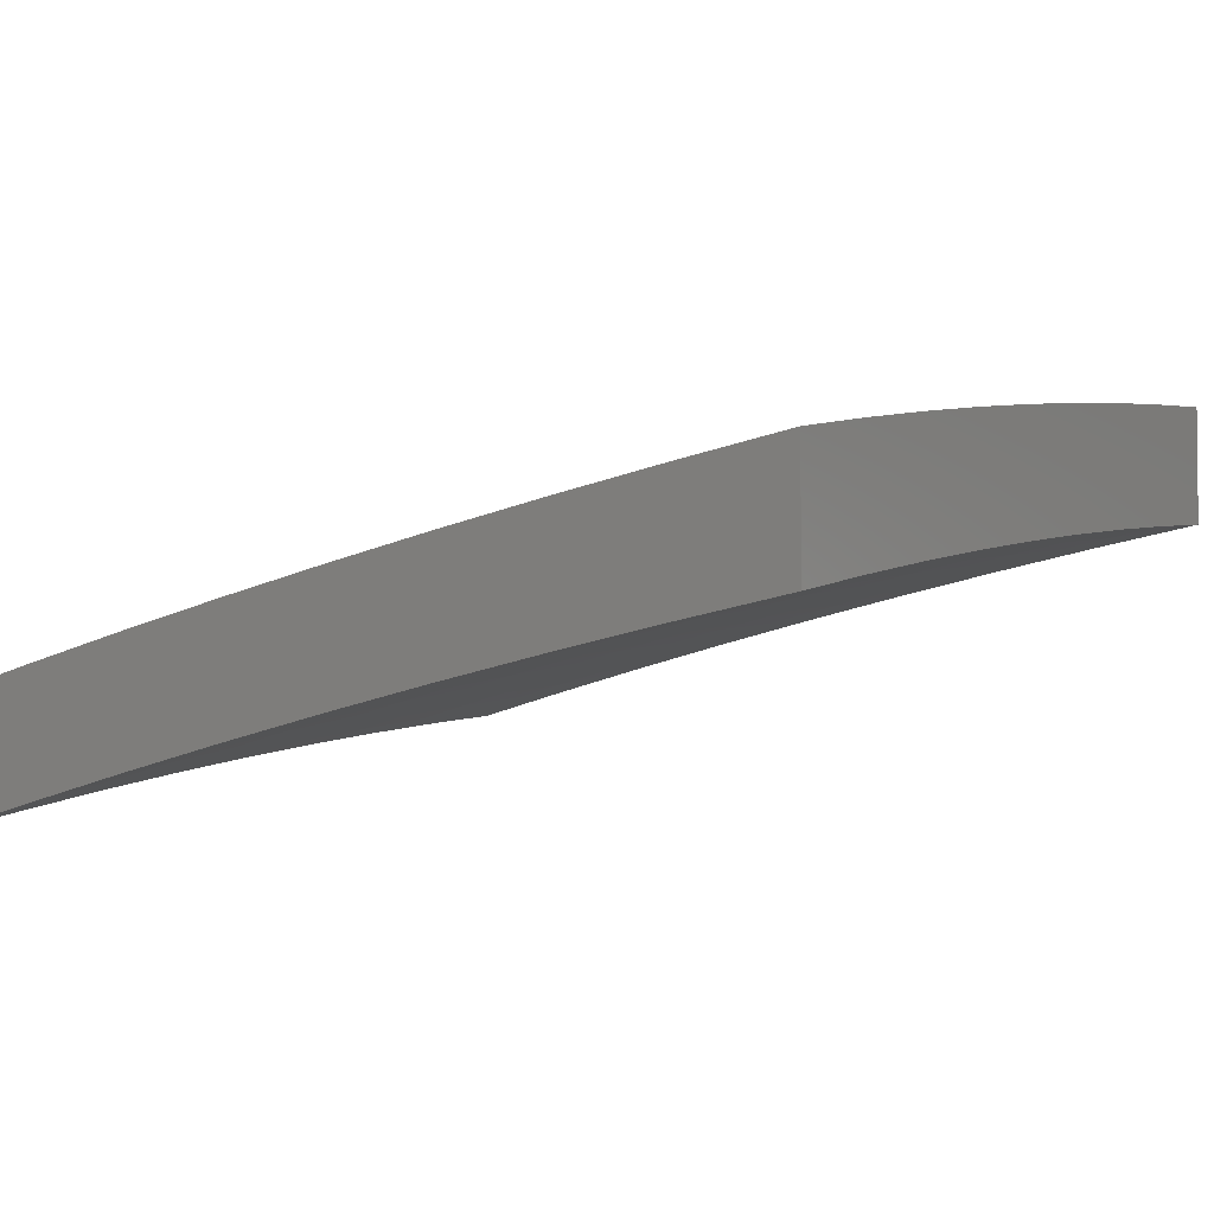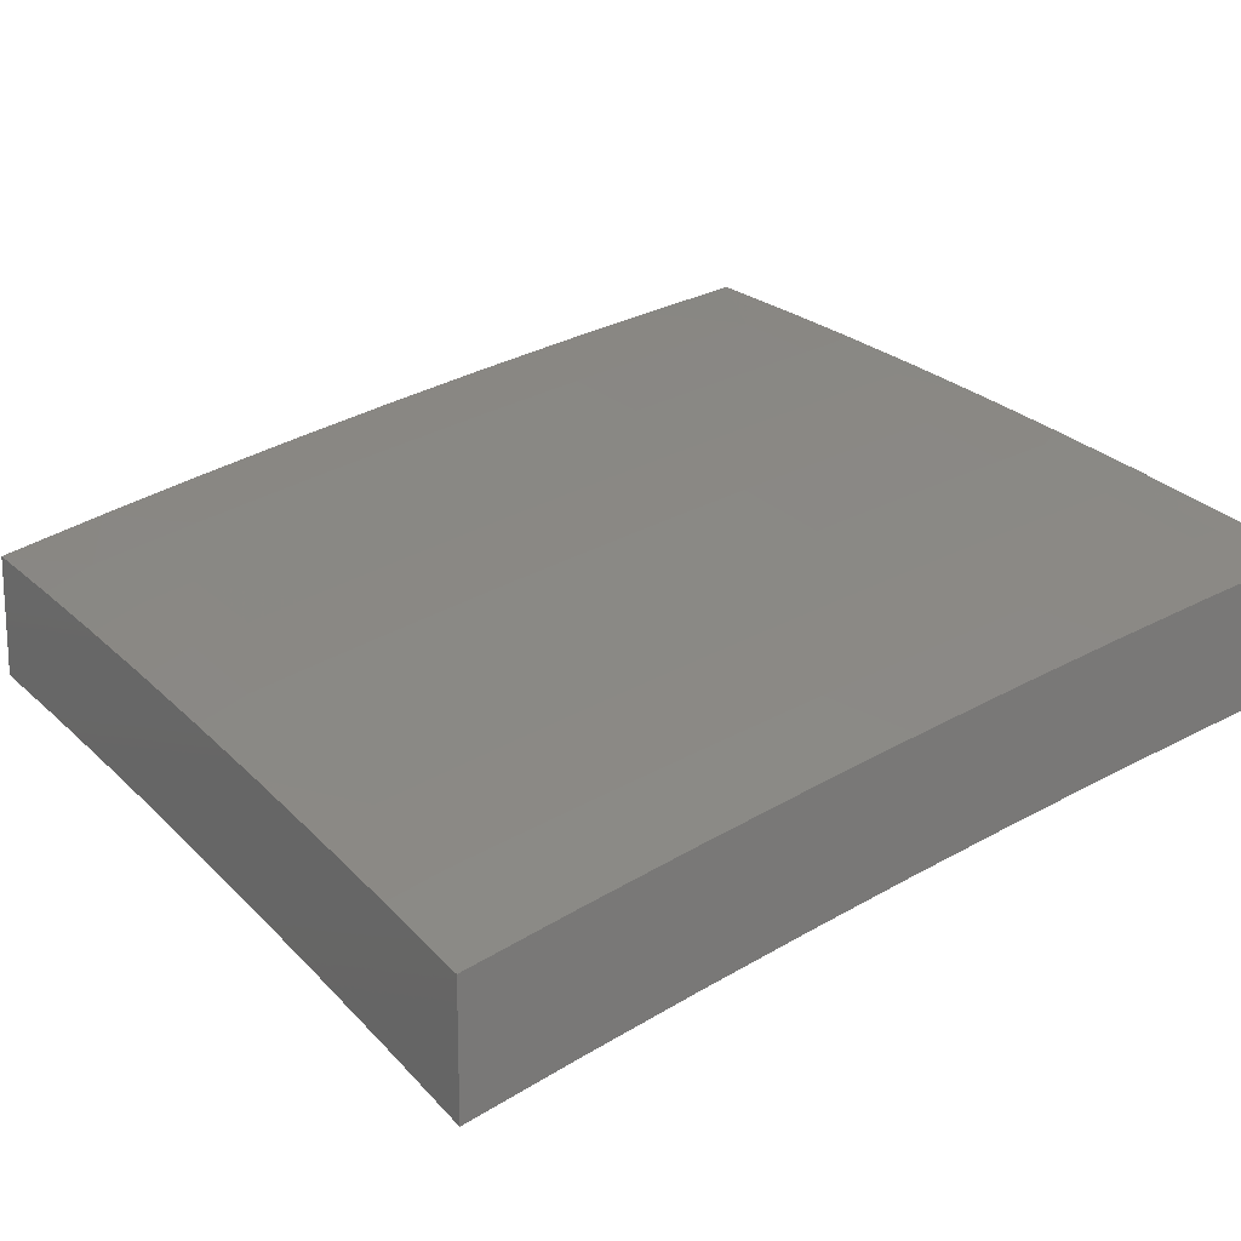
<metadata>
{"format":"stl","ext":"stl","renderer":"f3d","projection":"perspective","resolution":1024,"background":"white","views":[{"elev":-3.5,"azim":121.7,"up":"+Y"},{"elev":16.7,"azim":56.2,"up":"+Y"}]}
</metadata>
<code>
# stl→obj: 400 verts, 796 faces
v 1.876 10.73 2
v 1.907 10.72 2.031
v 2 10.71 2
v 1.906 10.71 2.062
v 2 10.69 2.126
v 1.905 10.71 2.093
v 1.904 10.7 2.125
v 1.774 10.73 2.125
v 1.773 10.72 2.156
v 1.643 10.74 2.156
v 1.642 10.73 2.187
v 1.513 10.75 2.187
v 1.512 10.75 2.218
v 1.382 10.76 2.218
v 1.382 10.76 2.249
v 1.253 10.77 2.249
v 1.252 10.77 2.281
v 1.124 10.78 2.281
v 1.123 10.77 2.312
v 1 10.8 2.252
v 1 10.77 2.377
v 1.777 10.74 2.031
v 1.751 10.75 2
v 1.646 10.76 2.031
v 1.626 10.77 2
v 1.516 10.78 2.031
v 1.501 10.79 2
v 1.387 10.8 2.031
v 1.376 10.8 2
v 1.257 10.81 2.031
v 1.251 10.82 2
v 1.128 10.82 2.031
v 1.126 10.83 2
v 1 10.84 2
v 1.128 10.82 2.062
v 1 10.82 2.126
v 1.127 10.81 2.093
v 1.127 10.81 2.125
v 1.256 10.8 2.093
v 1.255 10.8 2.125
v 1.385 10.79 2.093
v 1.385 10.78 2.125
v 1.515 10.77 2.093
v 1.514 10.76 2.125
v 1.645 10.75 2.093
v 1.644 10.75 2.125
v 1.775 10.73 2.093
v 1.125 10.8 2.187
v 1.126 10.8 2.156
v 1 10.75 2.502
v 1.12 10.75 2.437
v 1.121 10.76 2.405
v 1.122 10.76 2.374
v 1.25 10.75 2.374
v 1.251 10.75 2.343
v 1.379 10.74 2.343
v 1.38 10.75 2.312
v 1.509 10.73 2.312
v 1.51 10.74 2.281
v 1.64 10.72 2.281
v 1.641 10.72 2.249
v 1.77 10.7 2.249
v 1.771 10.71 2.218
v 1.902 10.69 2.218
v 1.903 10.69 2.187
v 2 10.66 2.252
v 1 10.72 2.627
v 1.118 10.72 2.562
v 1.118 10.73 2.53
v 1.119 10.74 2.499
v 1.247 10.72 2.499
v 1.248 10.73 2.468
v 1.376 10.72 2.468
v 1.377 10.72 2.437
v 1.506 10.7 2.437
v 1.507 10.71 2.405
v 1.636 10.69 2.405
v 1.637 10.7 2.374
v 1.767 10.68 2.374
v 1.768 10.69 2.343
v 1.897 10.66 2.343
v 1.898 10.67 2.312
v 2 10.64 2.377
v 1 10.69 2.752
v 1.115 10.7 2.687
v 1.116 10.71 2.624
v 1.246 10.71 2.562
v 1.246 10.72 2.53
v 1.375 10.7 2.53
v 1.375 10.71 2.499
v 1.504 10.69 2.499
v 1.505 10.7 2.468
v 1.634 10.68 2.468
v 1.635 10.69 2.437
v 1.764 10.67 2.437
v 1.765 10.67 2.405
v 1.895 10.65 2.405
v 1.896 10.66 2.374
v 1 10.66 2.876
v 1.112 10.67 2.812
v 1.113 10.68 2.749
v 1.242 10.68 2.687
v 1.244 10.7 2.624
v 1.372 10.68 2.624
v 1.374 10.7 2.562
v 1.502 10.68 2.562
v 1.503 10.69 2.53
v 1.632 10.67 2.53
v 1.633 10.67 2.499
v 1.762 10.65 2.499
v 1.763 10.66 2.468
v 1.893 10.64 2.468
v 1.894 10.65 2.437
v 2 10.61 2.502
v 1 10.63 3
v 1.109 10.64 2.937
v 1.11 10.65 2.875
v 1.239 10.65 2.812
v 1.241 10.67 2.749
v 1.368 10.65 2.749
v 1.37 10.67 2.687
v 1.498 10.65 2.687
v 1.5 10.67 2.624
v 1.629 10.65 2.624
v 1.631 10.66 2.562
v 1.76 10.64 2.562
v 1.761 10.65 2.53
v 1.891 10.63 2.53
v 1.892 10.63 2.499
v 1.126 10.62 3
v 1.236 10.62 2.937
v 1.237 10.64 2.875
v 1.365 10.62 2.875
v 1.367 10.64 2.812
v 1.494 10.62 2.812
v 1.496 10.64 2.749
v 1.625 10.62 2.749
v 1.627 10.63 2.687
v 1.756 10.61 2.687
v 1.758 10.63 2.624
v 1.887 10.61 2.624
v 1.89 10.62 2.562
v 2 10.59 2.627
v 1.251 10.61 3
v 1.363 10.61 2.937
v 1.492 10.61 2.875
v 1.623 10.61 2.812
v 1.753 10.6 2.749
v 1.885 10.59 2.687
v 1.376 10.59 3
v 1.49 10.59 2.937
v 1.62 10.59 2.875
v 1.751 10.59 2.812
v 1.882 10.58 2.749
v 2 10.56 2.752
v 1.502 10.58 3
v 1.618 10.58 2.937
v 1.749 10.57 2.875
v 1.88 10.56 2.812
v 1.626 10.56 3
v 1.746 10.56 2.937
v 1.877 10.55 2.875
v 2 10.53 2.876
v 1.751 10.54 3
v 1.874 10.53 2.937
v 1.876 10.52 3
v 2 10.5 3
v 1.776 10.74 2.062
v 1.646 10.76 2.062
v 1.516 10.77 2.062
v 1.386 10.79 2.062
v 1.257 10.81 2.062
v 1.904 10.7 2.156
v 1.772 10.71 2.187
v 1.901 10.68 2.249
v 1.9 10.68 2.281
v 1.768 10.69 2.312
v 1.638 10.71 2.343
v 1.508 10.72 2.374
v 1.378 10.73 2.405
v 1.249 10.74 2.437
v 1.12 10.74 2.468
v 1.769 10.7 2.281
v 1.641 10.73 2.218
v 1.511 10.74 2.249
v 1.381 10.75 2.281
v 1.251 10.76 2.312
v 1.122 10.77 2.343
v 1.639 10.71 2.312
v 1.513 10.76 2.156
v 1.384 10.77 2.156
v 1.255 10.79 2.156
v 1.509 10.72 2.343
v 1.383 10.77 2.187
v 1.253 10.78 2.218
v 1.124 10.79 2.249
v 1.379 10.73 2.374
v 1.254 10.78 2.187
v 1.249 10.74 2.405
v 1.125 10.79 2.218
v 1.126 10.69 2
v 1.128 10.69 2.031
v 1 10.7 2
v 1.128 10.68 2.062
v 1 10.68 2.126
v 1.127 10.68 2.093
v 1.127 10.67 2.125
v 1.256 10.66 2.125
v 1.255 10.65 2.156
v 1.384 10.64 2.156
v 1.383 10.63 2.187
v 1.513 10.61 2.187
v 1.512 10.61 2.218
v 1.642 10.59 2.218
v 1.641 10.58 2.249
v 1.771 10.56 2.249
v 1.77 10.56 2.281
v 1.9 10.54 2.281
v 1.899 10.53 2.312
v 2 10.52 2.252
v 2 10.5 2.377
v 1.251 10.68 2
v 1.257 10.67 2.031
v 1.257 10.67 2.062
v 1.386 10.65 2.062
v 1.386 10.65 2.093
v 1.515 10.63 2.093
v 1.515 10.62 2.125
v 1.645 10.61 2.125
v 1.644 10.6 2.156
v 1.774 10.58 2.156
v 1.773 10.58 2.187
v 1.903 10.55 2.187
v 1.902 10.55 2.218
v 1.901 10.54 2.249
v 1.376 10.66 2
v 1.387 10.66 2.031
v 1.516 10.64 2.062
v 1.645 10.61 2.093
v 1.775 10.59 2.125
v 1.904 10.56 2.156
v 2 10.55 2.126
v 1.502 10.65 2
v 1.517 10.64 2.031
v 1.646 10.62 2.062
v 1.776 10.59 2.093
v 1.905 10.56 2.125
v 1.626 10.63 2
v 1.647 10.62 2.031
v 1.777 10.6 2.062
v 1.906 10.57 2.093
v 1.751 10.61 2
v 1.777 10.6 2.031
v 1.907 10.58 2.062
v 1.876 10.59 2
v 1.908 10.58 2.031
v 2 10.57 2
v 2 10.47 2.502
v 1.895 10.51 2.437
v 1.896 10.51 2.405
v 1.897 10.52 2.374
v 1.767 10.54 2.374
v 1.768 10.55 2.343
v 1.638 10.57 2.343
v 1.639 10.57 2.312
v 1.51 10.59 2.312
v 1.51 10.6 2.281
v 1.381 10.61 2.281
v 1.382 10.62 2.249
v 1.253 10.63 2.249
v 1.254 10.64 2.218
v 1.125 10.65 2.218
v 1.125 10.66 2.187
v 1 10.66 2.252
v 2 10.45 2.627
v 1.89 10.48 2.562
v 1.891 10.49 2.531
v 1.892 10.49 2.499
v 1.763 10.51 2.499
v 1.764 10.52 2.468
v 1.634 10.54 2.468
v 1.635 10.55 2.437
v 1.506 10.57 2.437
v 1.507 10.57 2.405
v 1.378 10.59 2.405
v 1.379 10.6 2.374
v 1.25 10.61 2.374
v 1.251 10.62 2.343
v 1.122 10.63 2.343
v 1.123 10.64 2.312
v 1 10.64 2.377
v 2 10.42 2.752
v 1.885 10.45 2.687
v 1.888 10.47 2.624
v 1.761 10.5 2.562
v 1.762 10.51 2.531
v 1.632 10.53 2.531
v 1.633 10.53 2.499
v 1.504 10.55 2.499
v 1.505 10.56 2.468
v 1.376 10.58 2.468
v 1.377 10.58 2.437
v 1.249 10.6 2.437
v 1.249 10.6 2.405
v 1.121 10.62 2.405
v 1.122 10.62 2.374
v 2 10.39 2.876
v 1.88 10.42 2.812
v 1.882 10.44 2.75
v 1.756 10.47 2.687
v 1.758 10.49 2.624
v 1.629 10.51 2.624
v 1.631 10.52 2.562
v 1.502 10.54 2.562
v 1.503 10.55 2.531
v 1.375 10.56 2.531
v 1.376 10.57 2.499
v 1.247 10.58 2.499
v 1.248 10.59 2.468
v 1.12 10.61 2.468
v 1.12 10.61 2.437
v 1 10.61 2.502
v 2 10.36 3
v 1.874 10.39 2.937
v 1.877 10.41 2.875
v 1.751 10.45 2.812
v 1.754 10.46 2.75
v 1.625 10.48 2.75
v 1.627 10.49 2.687
v 1.498 10.51 2.687
v 1.5 10.53 2.624
v 1.372 10.54 2.624
v 1.374 10.56 2.562
v 1.245 10.57 2.562
v 1.246 10.58 2.531
v 1.118 10.59 2.531
v 1.119 10.6 2.499
v 1.876 10.38 3
v 1.751 10.4 3
v 1.746 10.41 2.937
v 1.627 10.42 3
v 1.618 10.43 2.937
v 1.502 10.44 3
v 1.49 10.45 2.937
v 1.376 10.45 3
v 1.362 10.47 2.937
v 1.251 10.47 3
v 1.235 10.48 2.937
v 1.126 10.48 3
v 1.108 10.5 2.937
v 1 10.49 3
v 1 10.52 2.876
v 1 10.55 2.752
v 1.112 10.53 2.812
v 1.11 10.51 2.875
v 1 10.58 2.627
v 1.115 10.56 2.687
v 1.113 10.54 2.75
v 1.239 10.51 2.812
v 1.237 10.5 2.875
v 1.364 10.48 2.875
v 1.118 10.59 2.562
v 1.116 10.57 2.624
v 1.242 10.54 2.687
v 1.241 10.53 2.75
v 1.368 10.51 2.75
v 1.366 10.5 2.812
v 1.494 10.48 2.812
v 1.492 10.47 2.875
v 1.62 10.45 2.875
v 1.256 10.66 2.093
v 1.126 10.67 2.156
v 1.254 10.65 2.187
v 1.124 10.65 2.249
v 1.124 10.64 2.281
v 1.251 10.62 2.312
v 1.38 10.6 2.343
v 1.508 10.58 2.374
v 1.636 10.55 2.405
v 1.765 10.53 2.437
v 1.893 10.5 2.468
v 1.252 10.63 2.281
v 1.244 10.56 2.624
v 1.385 10.64 2.125
v 1.383 10.62 2.218
v 1.511 10.6 2.249
v 1.64 10.58 2.281
v 1.769 10.55 2.312
v 1.898 10.52 2.343
v 1.38 10.61 2.312
v 1.37 10.53 2.687
v 1.514 10.62 2.156
v 1.509 10.58 2.343
v 1.496 10.5 2.75
v 1.643 10.6 2.187
v 1.637 10.56 2.374
v 1.623 10.46 2.812
v 1.772 10.57 2.218
v 1.766 10.53 2.405
v 1.749 10.43 2.875
f 1 2 3
f 3 2 4
f 3 4 5
f 5 4 6
f 5 6 7
f 7 6 8
f 7 8 9
f 9 8 10
f 9 10 11
f 11 10 12
f 11 12 13
f 13 12 14
f 13 14 15
f 15 14 16
f 15 16 17
f 17 16 18
f 17 18 19
f 19 18 20
f 19 20 21
f 2 1 22
f 22 1 23
f 22 23 24
f 24 23 25
f 24 25 26
f 26 25 27
f 26 27 28
f 28 27 29
f 28 29 30
f 30 29 31
f 30 31 32
f 32 31 33
f 32 33 34
f 32 34 35
f 35 34 36
f 35 36 37
f 37 36 38
f 37 38 39
f 39 38 40
f 39 40 41
f 41 40 42
f 41 42 43
f 43 42 44
f 43 44 45
f 45 44 46
f 45 46 47
f 47 46 8
f 47 8 6
f 20 48 36
f 36 48 49
f 36 49 38
f 38 49 40
f 50 51 21
f 21 51 52
f 21 52 53
f 53 52 54
f 53 54 55
f 55 54 56
f 55 56 57
f 57 56 58
f 57 58 59
f 59 58 60
f 59 60 61
f 61 60 62
f 61 62 63
f 63 62 64
f 63 64 65
f 65 64 66
f 65 66 5
f 67 68 50
f 50 68 69
f 50 69 70
f 70 69 71
f 70 71 72
f 72 71 73
f 72 73 74
f 74 73 75
f 74 75 76
f 76 75 77
f 76 77 78
f 78 77 79
f 78 79 80
f 80 79 81
f 80 81 82
f 82 81 83
f 82 83 66
f 84 85 67
f 67 85 86
f 67 86 68
f 68 86 87
f 68 87 88
f 88 87 89
f 88 89 90
f 90 89 91
f 90 91 92
f 92 91 93
f 92 93 94
f 94 93 95
f 94 95 96
f 96 95 97
f 96 97 98
f 98 97 83
f 98 83 81
f 99 100 84
f 84 100 101
f 84 101 85
f 85 101 102
f 85 102 103
f 103 102 104
f 103 104 105
f 105 104 106
f 105 106 107
f 107 106 108
f 107 108 109
f 109 108 110
f 109 110 111
f 111 110 112
f 111 112 113
f 113 112 114
f 113 114 83
f 115 116 99
f 99 116 117
f 99 117 100
f 100 117 118
f 100 118 119
f 119 118 120
f 119 120 121
f 121 120 122
f 121 122 123
f 123 122 124
f 123 124 125
f 125 124 126
f 125 126 127
f 127 126 128
f 127 128 129
f 129 128 114
f 129 114 112
f 115 130 116
f 116 130 131
f 116 131 132
f 132 131 133
f 132 133 134
f 134 133 135
f 134 135 136
f 136 135 137
f 136 137 138
f 138 137 139
f 138 139 140
f 140 139 141
f 140 141 142
f 142 141 143
f 142 143 114
f 130 144 131
f 131 144 145
f 131 145 133
f 133 145 146
f 133 146 135
f 135 146 147
f 135 147 137
f 137 147 148
f 137 148 139
f 139 148 149
f 139 149 141
f 141 149 143
f 144 150 145
f 145 150 151
f 145 151 146
f 146 151 152
f 146 152 147
f 147 152 153
f 147 153 148
f 148 153 154
f 148 154 149
f 149 154 155
f 149 155 143
f 150 156 151
f 151 156 157
f 151 157 152
f 152 157 158
f 152 158 153
f 153 158 159
f 153 159 154
f 154 159 155
f 156 160 157
f 157 160 161
f 157 161 158
f 158 161 162
f 158 162 159
f 159 162 163
f 159 163 155
f 160 164 161
f 161 164 165
f 161 165 162
f 162 165 163
f 164 166 165
f 165 166 167
f 165 167 163
f 47 6 4
f 4 2 168
f 168 2 22
f 168 22 169
f 169 22 24
f 169 24 170
f 170 24 26
f 170 26 171
f 171 26 28
f 171 28 172
f 172 28 30
f 172 30 35
f 35 30 32
f 65 5 173
f 173 5 7
f 173 7 9
f 65 173 174
f 174 173 9
f 174 9 11
f 64 175 66
f 66 175 176
f 66 176 82
f 82 176 177
f 82 177 80
f 80 177 178
f 80 178 78
f 78 178 179
f 78 179 76
f 76 179 180
f 76 180 74
f 74 180 181
f 74 181 72
f 72 181 182
f 72 182 70
f 70 182 50
f 64 62 175
f 175 62 183
f 175 183 176
f 176 183 177
f 113 83 97
f 96 98 79
f 79 98 81
f 111 113 95
f 95 113 97
f 142 114 128
f 127 129 110
f 110 129 112
f 140 142 126
f 126 142 128
f 45 47 168
f 168 47 4
f 45 168 169
f 10 8 46
f 65 174 63
f 63 174 184
f 63 184 61
f 61 184 185
f 61 185 59
f 59 185 186
f 59 186 57
f 57 186 187
f 57 187 55
f 55 187 188
f 55 188 53
f 53 188 21
f 184 174 11
f 62 60 183
f 183 60 189
f 183 189 177
f 177 189 178
f 94 96 77
f 77 96 79
f 109 111 93
f 93 111 95
f 125 127 108
f 108 127 110
f 138 140 124
f 124 140 126
f 43 45 169
f 43 169 170
f 10 46 190
f 190 46 44
f 190 44 191
f 191 44 42
f 191 42 192
f 192 42 40
f 192 40 49
f 185 184 13
f 13 184 11
f 60 58 189
f 189 58 193
f 189 193 178
f 178 193 179
f 92 94 75
f 75 94 77
f 107 109 91
f 91 109 93
f 123 125 106
f 106 125 108
f 136 138 122
f 122 138 124
f 41 43 170
f 41 170 171
f 10 190 12
f 12 190 194
f 12 194 14
f 14 194 195
f 14 195 16
f 16 195 196
f 16 196 18
f 18 196 20
f 194 190 191
f 186 185 15
f 15 185 13
f 58 56 193
f 193 56 197
f 193 197 179
f 179 197 180
f 90 92 73
f 73 92 75
f 105 107 89
f 89 107 91
f 121 123 104
f 104 123 106
f 134 136 120
f 120 136 122
f 39 41 171
f 39 171 172
f 194 191 198
f 198 191 192
f 198 192 48
f 48 192 49
f 187 186 17
f 17 186 15
f 56 54 197
f 197 54 199
f 197 199 180
f 180 199 181
f 88 90 71
f 71 90 73
f 103 105 87
f 87 105 89
f 119 121 102
f 102 121 104
f 132 134 118
f 118 134 120
f 37 39 172
f 37 172 35
f 194 198 195
f 195 198 200
f 195 200 196
f 196 200 20
f 200 198 48
f 188 187 19
f 19 187 17
f 54 52 199
f 199 52 51
f 199 51 181
f 181 51 182
f 68 88 69
f 69 88 71
f 85 103 86
f 86 103 87
f 100 119 101
f 101 119 102
f 116 132 117
f 117 132 118
f 20 200 48
f 21 188 19
f 50 182 51
f 201 202 203
f 203 202 204
f 203 204 205
f 205 204 206
f 205 206 207
f 207 206 208
f 207 208 209
f 209 208 210
f 209 210 211
f 211 210 212
f 211 212 213
f 213 212 214
f 213 214 215
f 215 214 216
f 215 216 217
f 217 216 218
f 217 218 219
f 219 218 220
f 219 220 221
f 201 222 202
f 202 222 223
f 202 223 224
f 224 223 225
f 224 225 226
f 226 225 227
f 226 227 228
f 228 227 229
f 228 229 230
f 230 229 231
f 230 231 232
f 232 231 233
f 232 233 234
f 234 233 220
f 234 220 235
f 235 220 218
f 235 218 216
f 222 236 223
f 223 236 237
f 223 237 225
f 225 237 238
f 225 238 227
f 227 238 239
f 227 239 229
f 229 239 240
f 229 240 231
f 231 240 241
f 231 241 233
f 233 241 242
f 233 242 220
f 236 243 237
f 237 243 244
f 237 244 238
f 238 244 245
f 238 245 239
f 239 245 246
f 239 246 240
f 240 246 247
f 240 247 241
f 241 247 242
f 243 248 244
f 244 248 249
f 244 249 245
f 245 249 250
f 245 250 246
f 246 250 251
f 246 251 247
f 247 251 242
f 248 252 249
f 249 252 253
f 249 253 250
f 250 253 254
f 250 254 251
f 251 254 242
f 252 255 253
f 253 255 256
f 253 256 254
f 254 256 257
f 254 257 242
f 255 257 256
f 258 259 221
f 221 259 260
f 221 260 261
f 261 260 262
f 261 262 263
f 263 262 264
f 263 264 265
f 265 264 266
f 265 266 267
f 267 266 268
f 267 268 269
f 269 268 270
f 269 270 271
f 271 270 272
f 271 272 273
f 273 272 274
f 273 274 205
f 275 276 258
f 258 276 277
f 258 277 278
f 278 277 279
f 278 279 280
f 280 279 281
f 280 281 282
f 282 281 283
f 282 283 284
f 284 283 285
f 284 285 286
f 286 285 287
f 286 287 288
f 288 287 289
f 288 289 290
f 290 289 291
f 290 291 274
f 292 293 275
f 275 293 294
f 275 294 276
f 276 294 295
f 276 295 296
f 296 295 297
f 296 297 298
f 298 297 299
f 298 299 300
f 300 299 301
f 300 301 302
f 302 301 303
f 302 303 304
f 304 303 305
f 304 305 306
f 306 305 291
f 306 291 289
f 307 308 292
f 292 308 309
f 292 309 293
f 293 309 310
f 293 310 311
f 311 310 312
f 311 312 313
f 313 312 314
f 313 314 315
f 315 314 316
f 315 316 317
f 317 316 318
f 317 318 319
f 319 318 320
f 319 320 321
f 321 320 322
f 321 322 291
f 323 324 307
f 307 324 325
f 307 325 308
f 308 325 326
f 308 326 327
f 327 326 328
f 327 328 329
f 329 328 330
f 329 330 331
f 331 330 332
f 331 332 333
f 333 332 334
f 333 334 335
f 335 334 336
f 335 336 337
f 337 336 322
f 337 322 320
f 323 338 324
f 324 338 339
f 324 339 340
f 340 339 341
f 340 341 342
f 342 341 343
f 342 343 344
f 344 343 345
f 344 345 346
f 346 345 347
f 346 347 348
f 348 347 349
f 348 349 350
f 350 349 351
f 350 351 352
f 353 354 352
f 352 354 355
f 352 355 350
f 350 355 348
f 356 357 353
f 353 357 358
f 353 358 354
f 354 358 359
f 354 359 360
f 360 359 361
f 360 361 346
f 346 361 344
f 322 362 356
f 356 362 363
f 356 363 357
f 357 363 364
f 357 364 365
f 365 364 366
f 365 366 367
f 367 366 368
f 367 368 369
f 369 368 370
f 369 370 342
f 342 370 340
f 202 224 204
f 204 224 371
f 204 371 206
f 206 371 208
f 273 205 372
f 372 205 207
f 372 207 209
f 273 372 373
f 373 372 209
f 373 209 211
f 272 374 274
f 274 374 375
f 274 375 290
f 290 375 376
f 290 376 288
f 288 376 377
f 288 377 286
f 286 377 378
f 286 378 284
f 284 378 379
f 284 379 282
f 282 379 380
f 282 380 280
f 280 380 381
f 280 381 278
f 278 381 258
f 272 270 374
f 374 270 382
f 374 382 375
f 375 382 376
f 321 291 305
f 304 306 287
f 287 306 289
f 319 321 303
f 303 321 305
f 362 322 336
f 335 337 318
f 318 337 320
f 336 334 362
f 362 334 383
f 362 383 363
f 363 383 364
f 359 358 365
f 365 358 357
f 348 355 360
f 360 355 354
f 224 226 371
f 371 226 384
f 371 384 208
f 208 384 210
f 273 373 271
f 271 373 385
f 271 385 269
f 269 385 386
f 269 386 267
f 267 386 387
f 267 387 265
f 265 387 388
f 265 388 263
f 263 388 389
f 263 389 261
f 261 389 221
f 385 373 211
f 270 268 382
f 382 268 390
f 382 390 376
f 376 390 377
f 302 304 285
f 285 304 287
f 317 319 301
f 301 319 303
f 333 335 316
f 316 335 318
f 334 332 383
f 383 332 391
f 383 391 364
f 364 391 366
f 361 359 367
f 367 359 365
f 346 348 360
f 226 228 384
f 384 228 392
f 384 392 210
f 210 392 212
f 386 385 213
f 213 385 211
f 268 266 390
f 390 266 393
f 390 393 377
f 377 393 378
f 300 302 283
f 283 302 285
f 315 317 299
f 299 317 301
f 331 333 314
f 314 333 316
f 332 330 391
f 391 330 394
f 391 394 366
f 366 394 368
f 344 361 369
f 369 361 367
f 228 230 392
f 392 230 395
f 392 395 212
f 212 395 214
f 387 386 215
f 215 386 213
f 266 264 393
f 393 264 396
f 393 396 378
f 378 396 379
f 298 300 281
f 281 300 283
f 313 315 297
f 297 315 299
f 329 331 312
f 312 331 314
f 330 328 394
f 394 328 397
f 394 397 368
f 368 397 370
f 342 344 369
f 230 232 395
f 395 232 398
f 395 398 214
f 214 398 216
f 388 387 217
f 217 387 215
f 264 262 396
f 396 262 399
f 396 399 379
f 379 399 380
f 296 298 279
f 279 298 281
f 311 313 295
f 295 313 297
f 327 329 310
f 310 329 312
f 328 326 397
f 397 326 400
f 397 400 370
f 370 400 340
f 235 216 398
f 235 398 234
f 234 398 232
f 389 388 219
f 219 388 217
f 262 260 399
f 399 260 259
f 399 259 380
f 380 259 381
f 276 296 277
f 277 296 279
f 293 311 294
f 294 311 295
f 308 327 309
f 309 327 310
f 324 340 400
f 324 400 325
f 325 400 326
f 221 389 219
f 258 381 259
f 99 353 115
f 115 353 352
f 115 352 351
f 353 99 356
f 356 99 84
f 356 84 322
f 322 84 67
f 322 67 291
f 291 67 50
f 291 50 274
f 274 50 21
f 274 21 205
f 205 21 20
f 205 20 203
f 203 20 36
f 203 36 34
f 34 33 203
f 203 33 31
f 203 31 201
f 201 31 29
f 201 29 222
f 222 29 27
f 222 27 236
f 236 27 25
f 236 25 243
f 243 25 23
f 243 23 248
f 248 23 1
f 248 1 252
f 252 1 3
f 252 3 255
f 255 3 257
f 166 339 167
f 167 339 338
f 167 338 323
f 339 166 341
f 341 166 164
f 341 164 343
f 343 164 160
f 343 160 345
f 345 160 156
f 345 156 347
f 347 156 150
f 347 150 349
f 349 150 144
f 349 144 351
f 351 144 130
f 351 130 115
f 3 5 257
f 257 5 66
f 257 66 242
f 242 66 83
f 242 83 220
f 220 83 114
f 220 114 221
f 221 114 143
f 221 143 258
f 258 143 155
f 258 155 275
f 275 155 163
f 275 163 292
f 292 163 167
f 292 167 307
f 307 167 323

</code>
